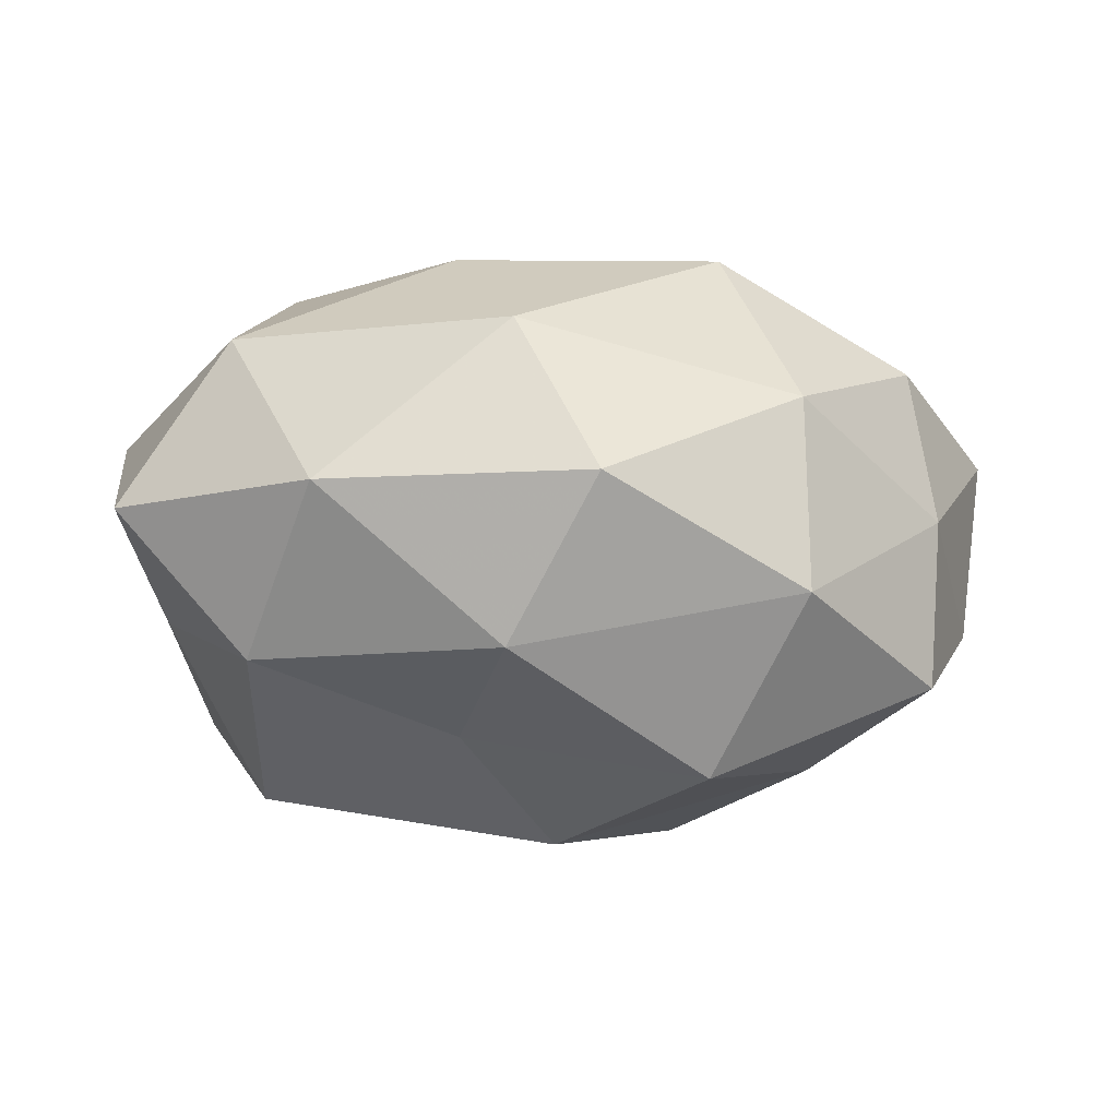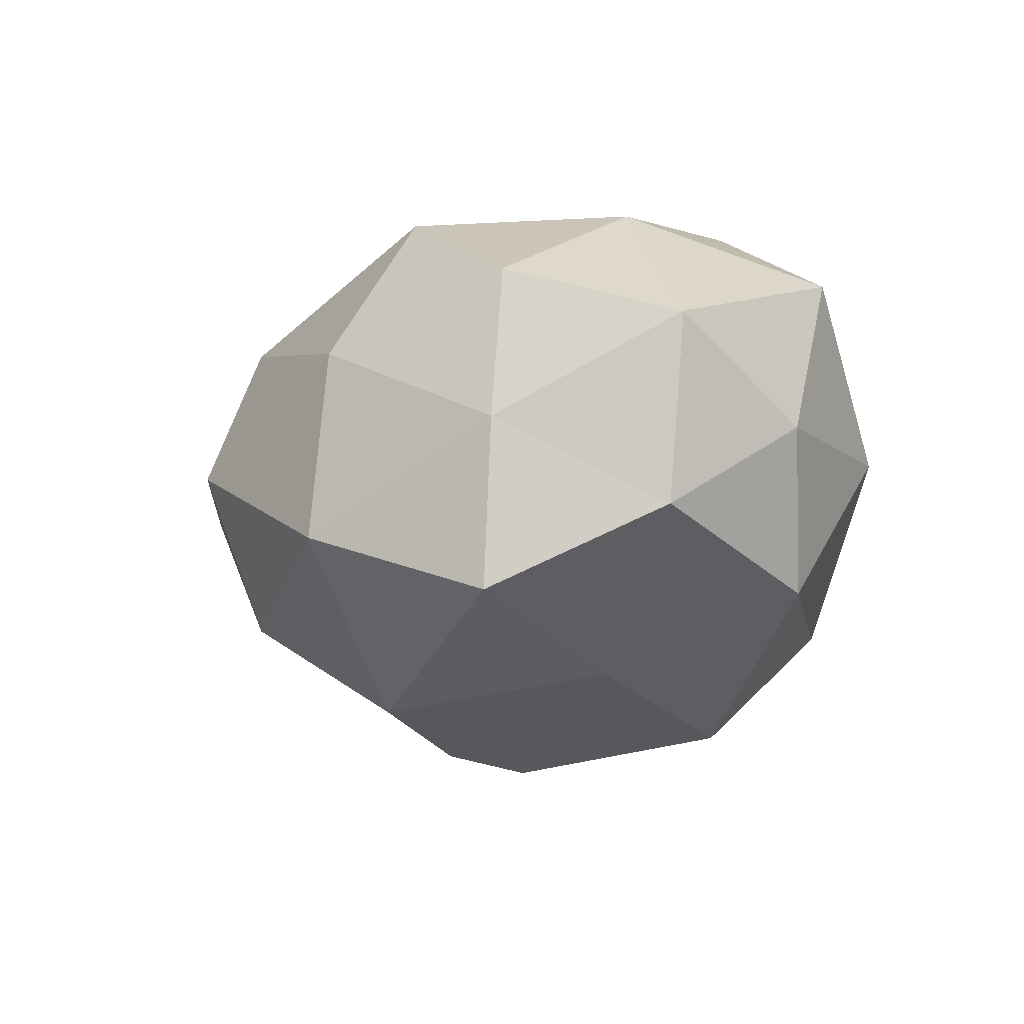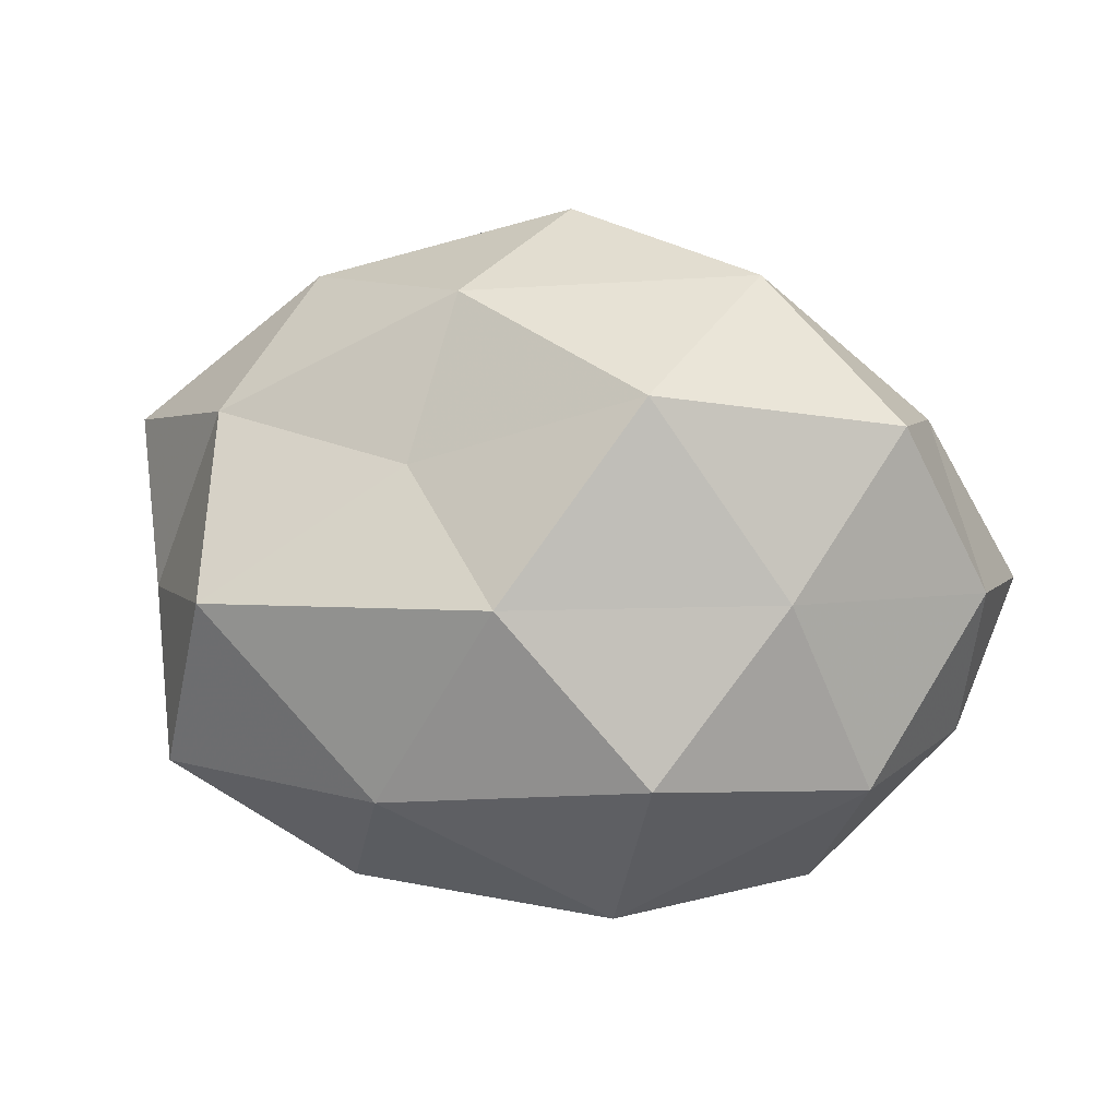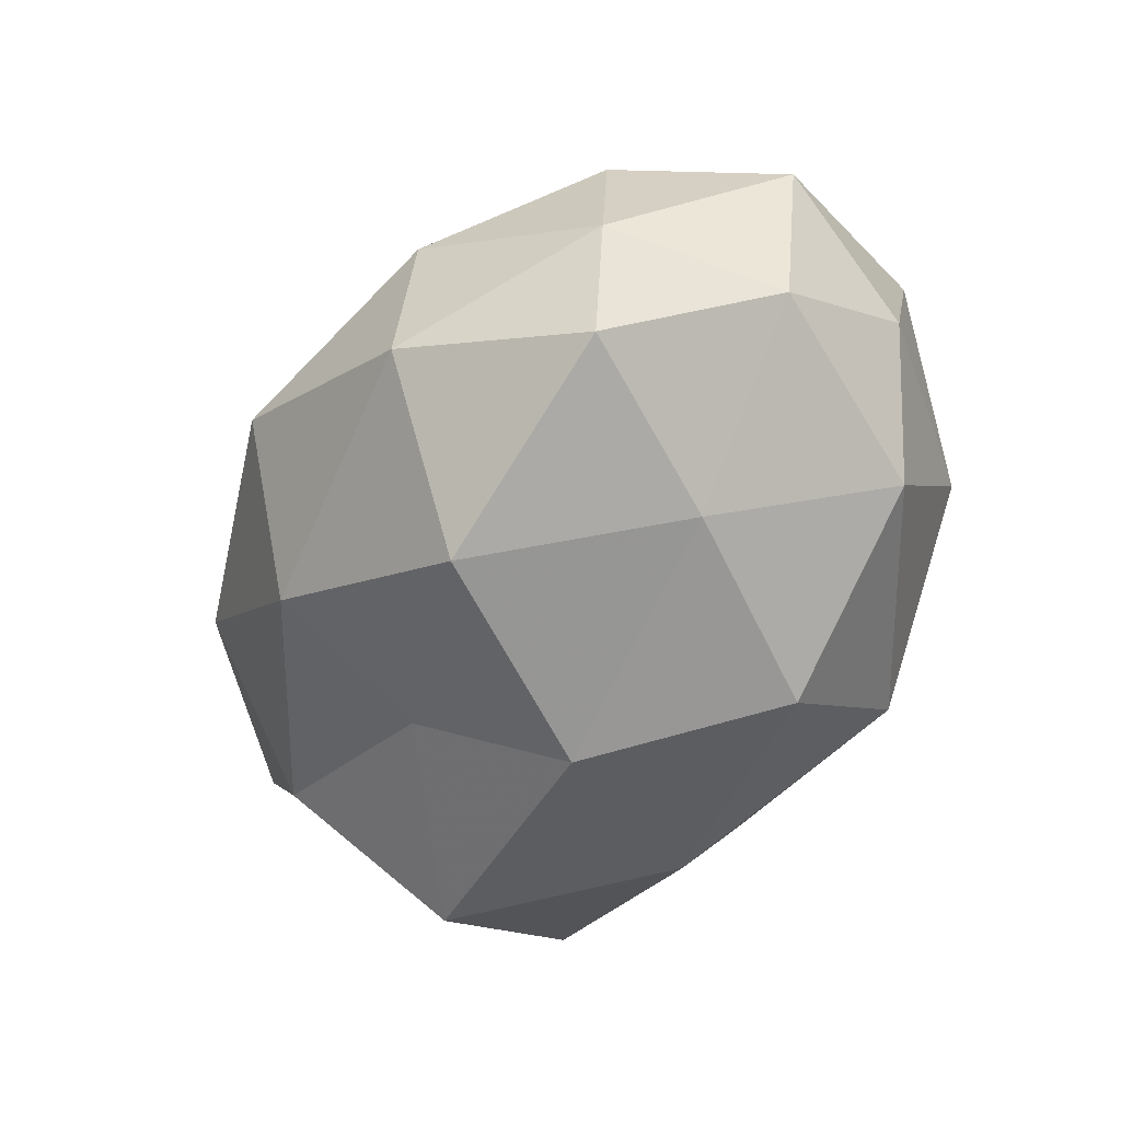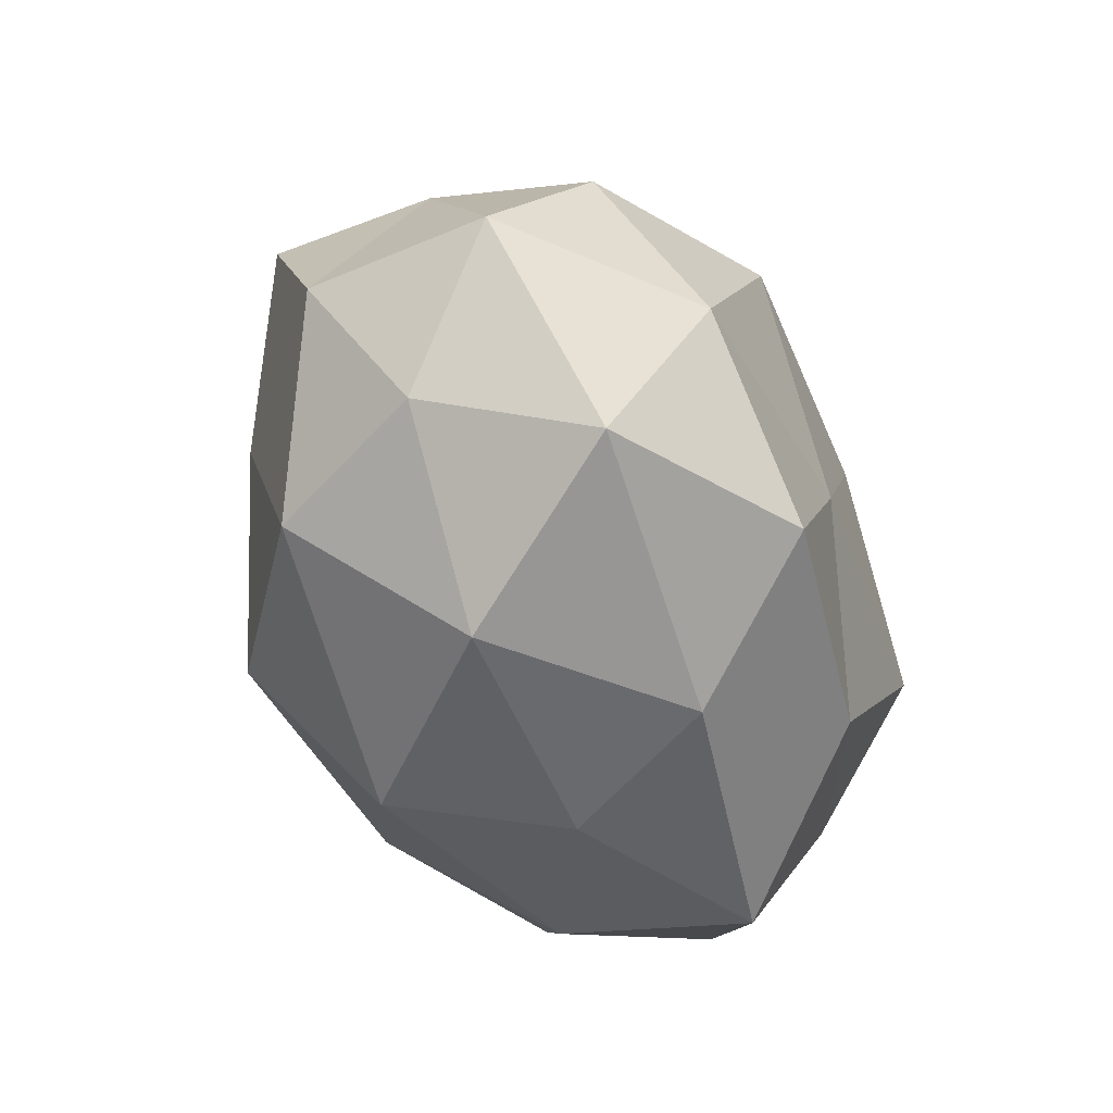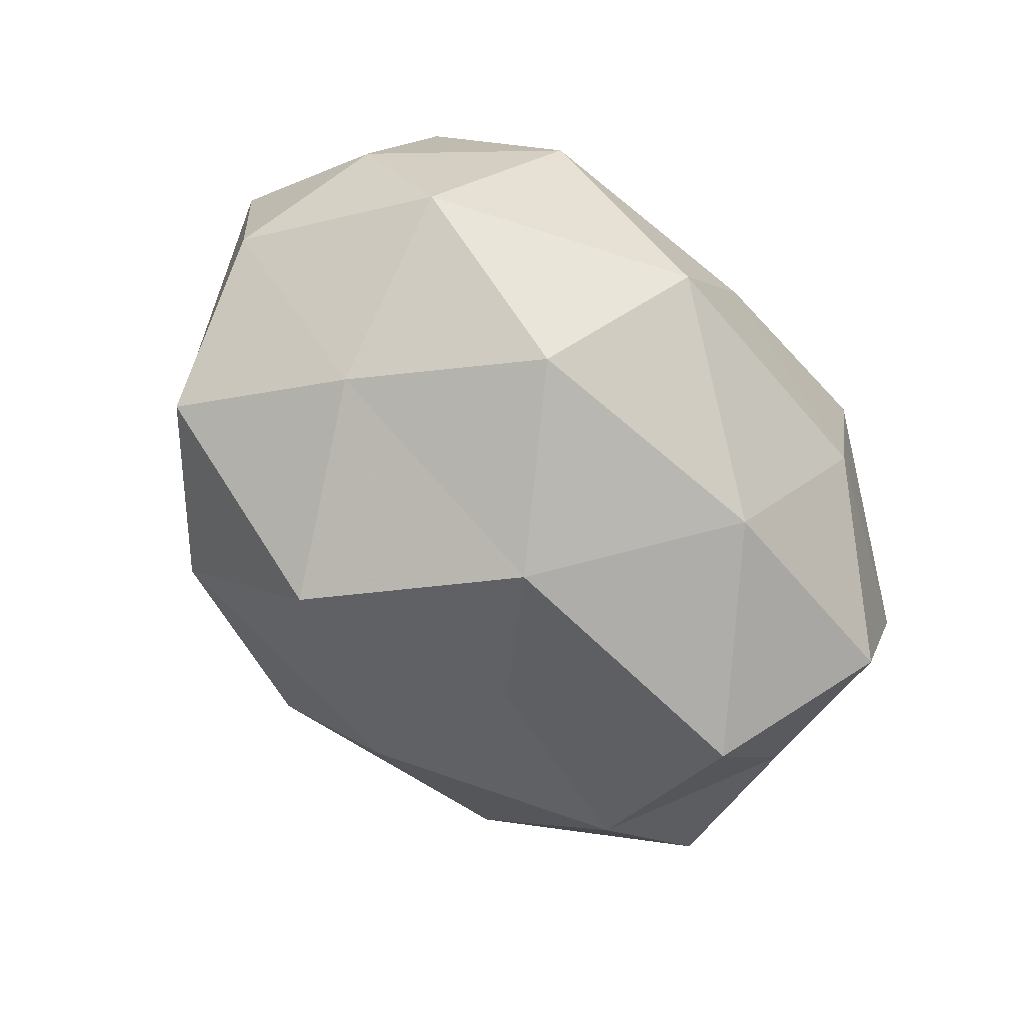
<metadata>
{"format":"obj","ext":"obj","renderer":"f3d","projection":"perspective","resolution":1024,"background":"white","views":[{"elev":-11.7,"azim":175.5,"up":"+Z"},{"elev":-11.7,"azim":-108.6,"up":"+Z"},{"elev":6.6,"azim":-169.1,"up":"+Y"},{"elev":-51.5,"azim":-117.3,"up":"+Z"},{"elev":-42.6,"azim":-68.8,"up":"+Y"},{"elev":-75.8,"azim":-46.1,"up":"+Z"}]}
</metadata>
<code>
v 0.05302 -0.001524 0.0117
v 0.047 -0.02294 0.0004276
v 0.05208 0.01868 -0.0002725
v 0.02939 0.03622 -0.0006328
v 0.03621 -0.0188 0.01836
v -0.05354 0.0002644 0.01083
v -0.04208 -0.02306 0.01943
v -0.04732 -0.01655 7.065e-05
v 0.02374 -0.03811 0.01255
v 0.0001259 0.001151 -0.03681
v -0.0408 0.01754 0.01799
v 0.01226 0.01567 -0.02582
v 0.008067 0.03467 -0.01854
v -0.03853 -0.02047 -0.018
v 0.01318 0.01707 0.03111
v -0.03407 -0.0007166 0.02859
v -0.009761 -0.03634 -0.01875
v -0.0008772 -0.03863 0.0005711
v -0.02521 0.0364 -0.01229
v -0.05071 0.001024 -0.01087
v -0.01638 -0.0185 -0.03317
v 0.03256 -0.001921 0.03144
v 0.03487 0.000381 -0.0315
v 0.01509 -0.02156 -0.02997
v -0.01553 0.02379 -0.03134
v 0.0471 -0.0006142 -0.01015
v -0.001506 0.04414 -0.0008496
v 0.007367 0.03572 0.01846
v 0.02275 -0.0346 -0.01051
v 0.03645 0.02084 -0.01804
v -0.01827 -0.02039 0.03268
v 0.03912 0.02167 0.01923
v 0.01208 -0.02232 0.02875
v -0.01768 0.02151 0.03025
v -0.0306 0.001315 -0.0276
v -0.02513 0.03428 0.01035
v -0.01031 -0.03468 0.01817
v -0.04349 0.01979 -0.0005423
v -0.04204 0.02016 -0.02026
v -0.002314 -0.001381 0.03237
v 0.04245 -0.01971 -0.01999
v -0.03026 -0.03486 0.0004293
f 2 1 5
f 6 8 7
f 2 5 9
f 6 7 16
f 11 6 16
f 6 20 8
f 8 20 14
f 21 17 14
f 5 1 22
f 23 10 12
f 24 21 10
f 24 17 21
f 24 10 23
f 12 10 25
f 25 13 12
f 19 13 25
f 26 1 2
f 26 3 1
f 4 13 27
f 19 27 13
f 27 28 4
f 2 9 29
f 29 9 18
f 29 18 17
f 29 17 24
f 3 30 4
f 30 13 4
f 30 12 13
f 23 12 30
f 26 30 3
f 23 30 26
f 16 7 31
f 1 3 32
f 4 32 3
f 1 32 22
f 22 32 15
f 28 32 4
f 28 15 32
f 9 5 33
f 22 33 5
f 11 16 34
f 34 15 28
f 20 35 14
f 10 21 35
f 14 35 21
f 10 35 25
f 36 27 19
f 36 28 27
f 11 34 36
f 34 28 36
f 18 9 37
f 31 7 37
f 9 33 37
f 37 33 31
f 11 38 6
f 38 20 6
f 11 36 38
f 36 19 38
f 39 19 25
f 20 39 35
f 25 35 39
f 38 19 39
f 38 39 20
f 15 40 22
f 16 31 40
f 40 33 22
f 40 31 33
f 34 40 15
f 16 40 34
f 41 24 23
f 41 26 2
f 41 23 26
f 41 2 29
f 41 29 24
f 7 8 42
f 14 42 8
f 17 42 14
f 17 18 42
f 7 42 37
f 37 42 18

</code>
